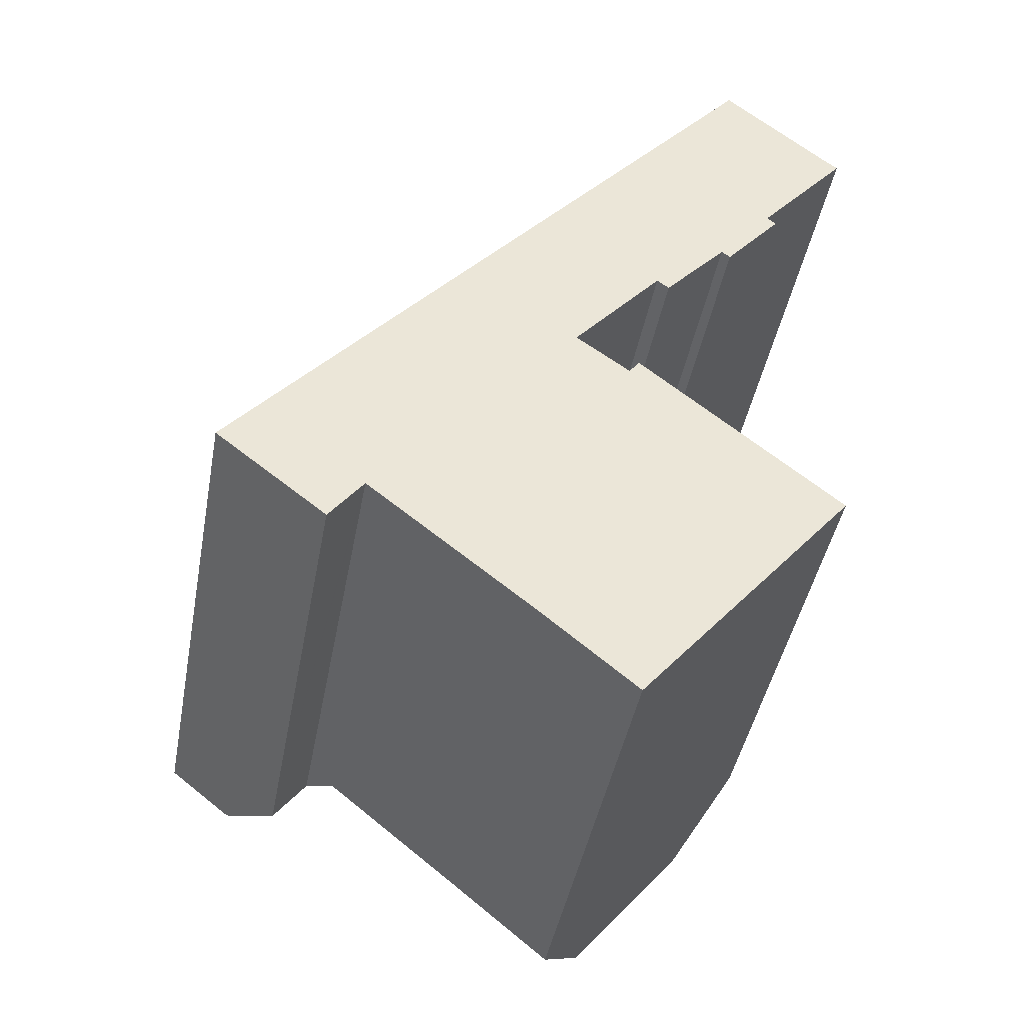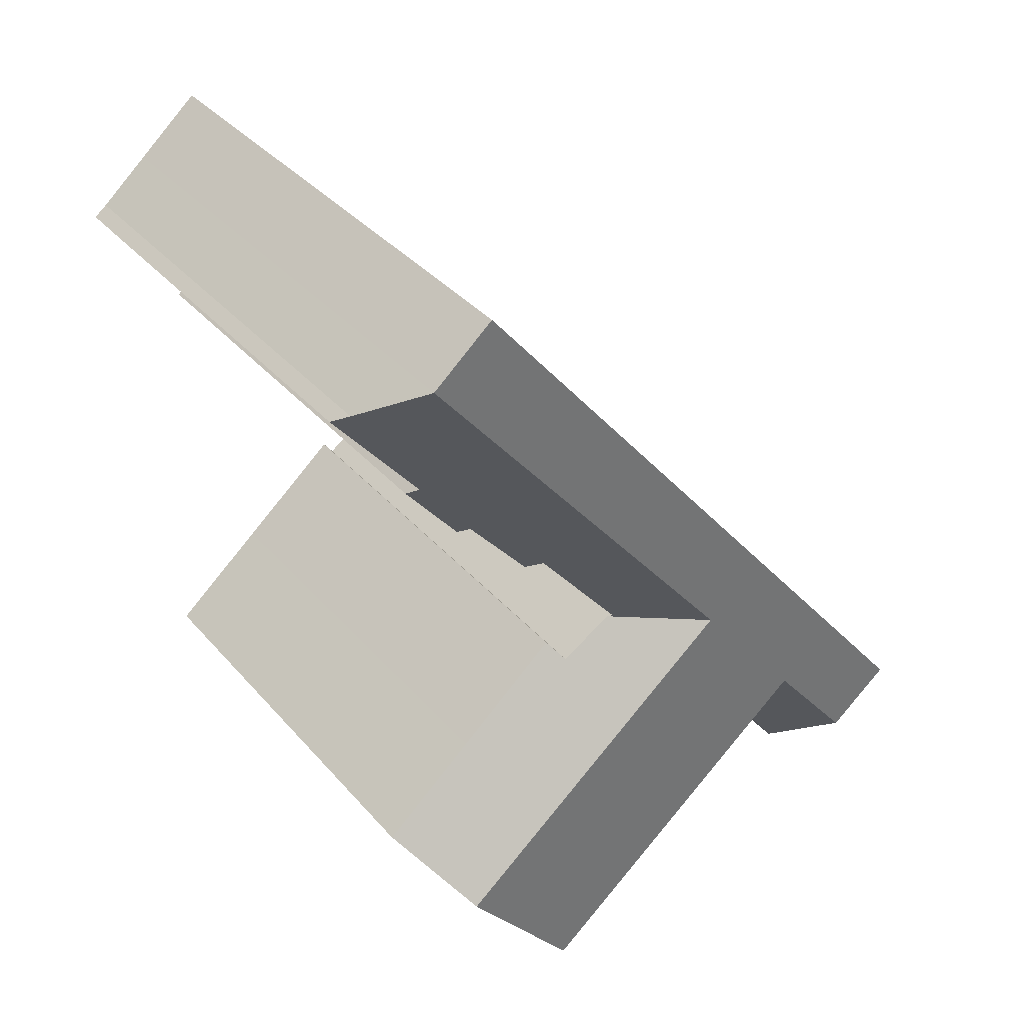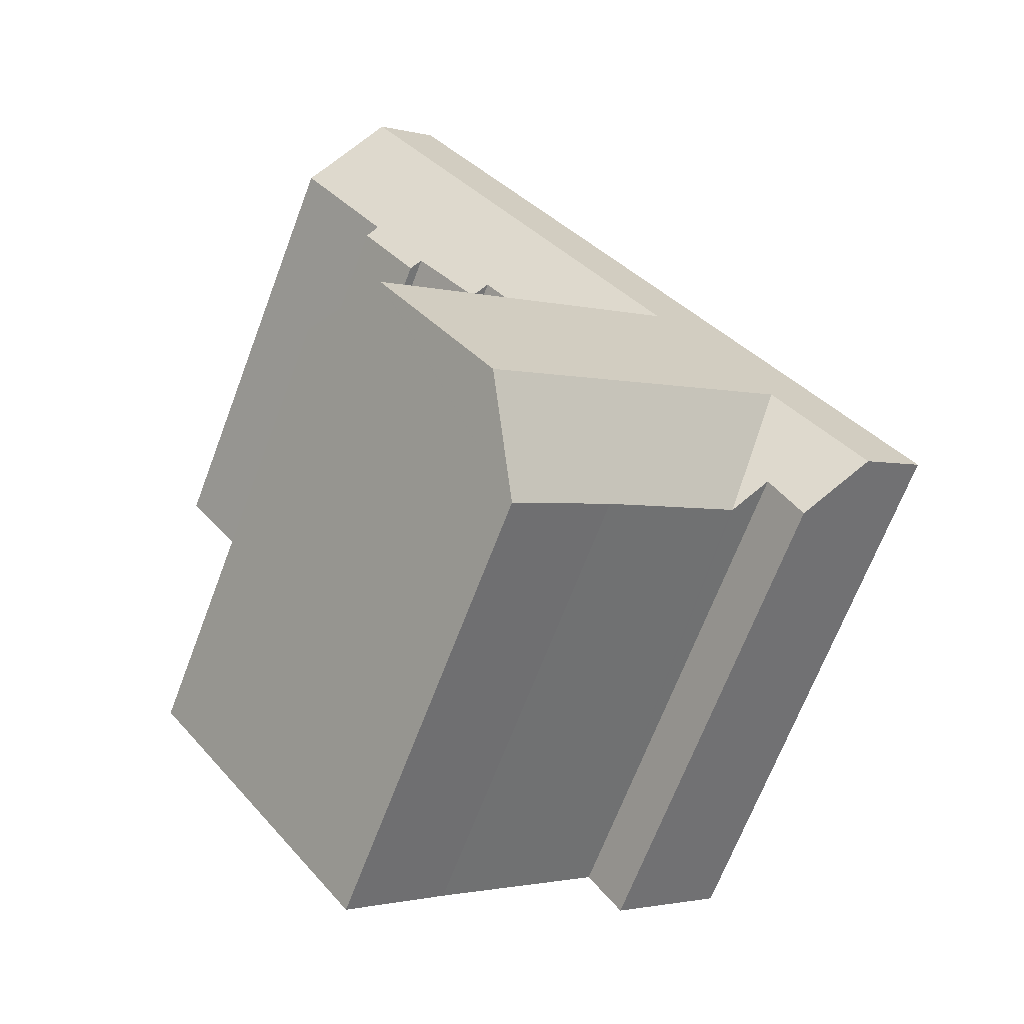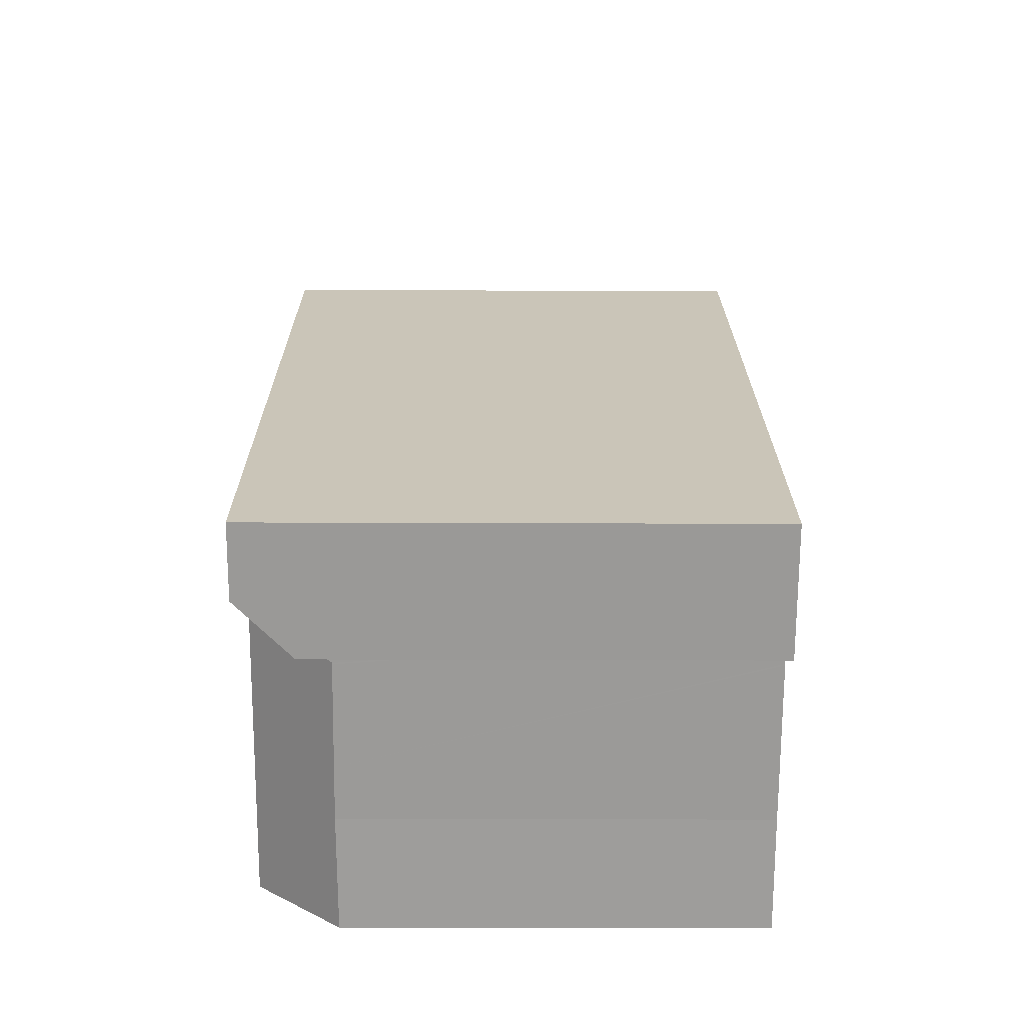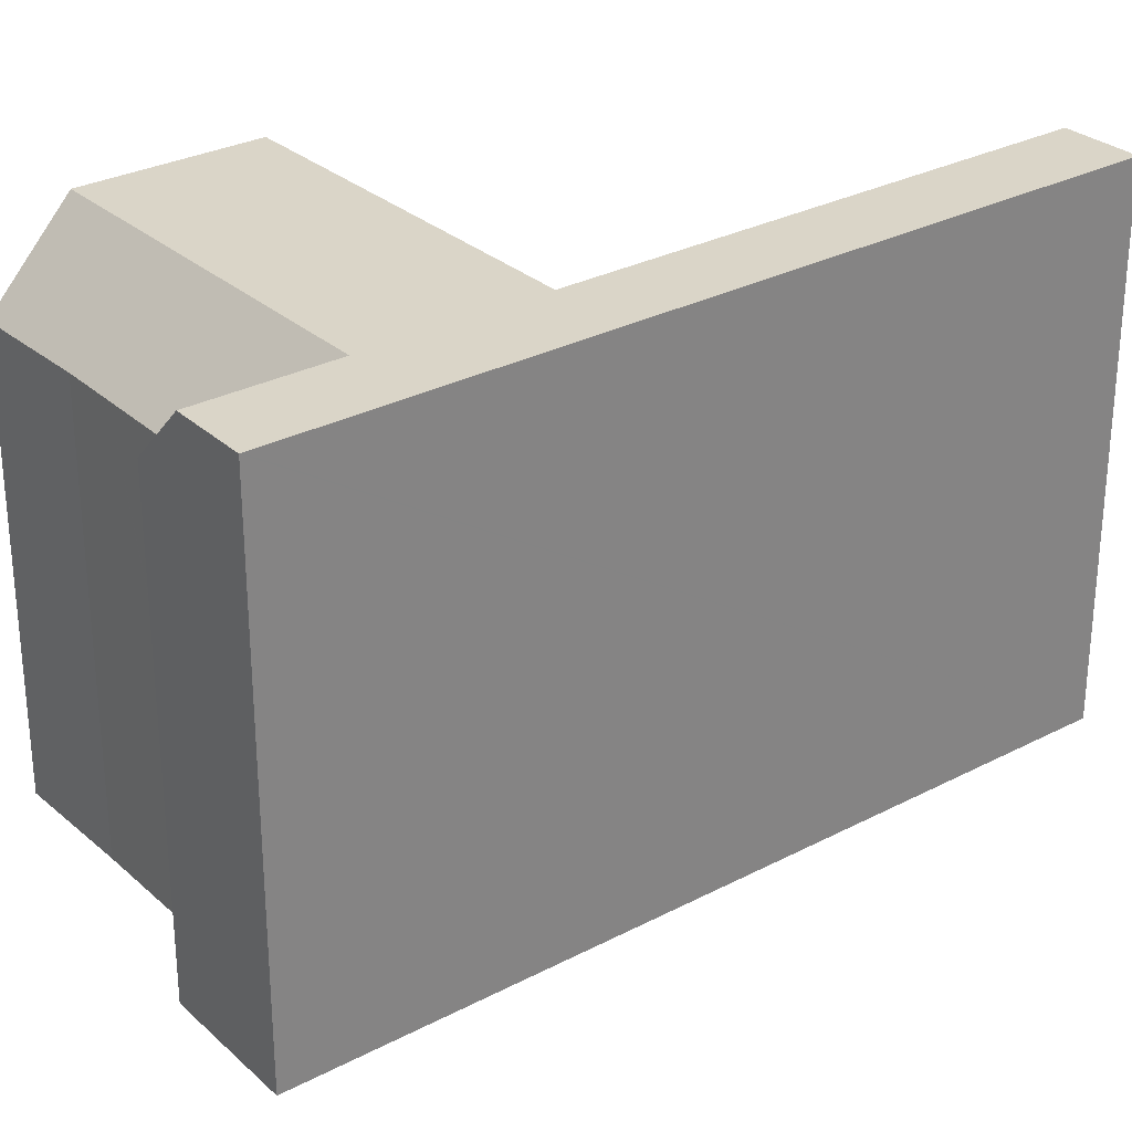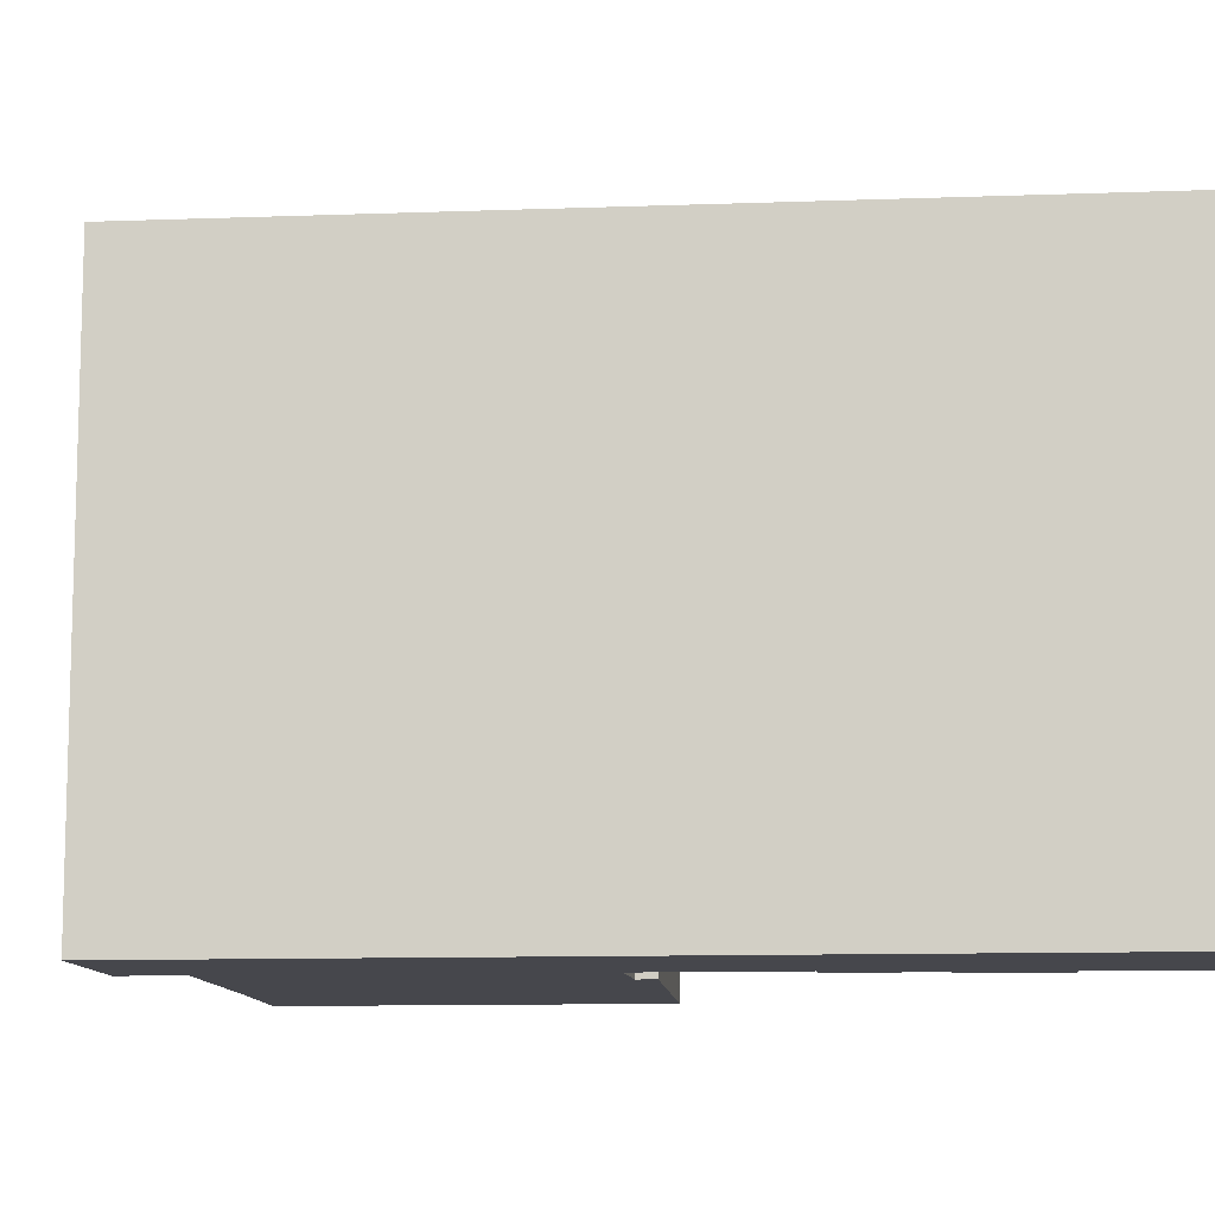
<metadata>
{"format":"obj","ext":"obj","renderer":"f3d","projection":"perspective","resolution":1024,"background":"white","views":[{"elev":-43.7,"azim":-10.5,"up":"+Z"},{"elev":36.5,"azim":144.7,"up":"+Z"},{"elev":-68.4,"azim":159.2,"up":"+Z"},{"elev":-30.4,"azim":-90.3,"up":"+Z"},{"elev":29.3,"azim":-88.6,"up":"+Y"},{"elev":-10.9,"azim":-45.5,"up":"+Y"}]}
</metadata>
<code>
v  16.93 18.26 12.09
v  17.39 -7.187e-16 11.74
v  16.93 -7.402e-16 12.09
v  17.39 17.68 11.74
v  22.36 17.16 17.02
v  22.03 -1.06e-15 17.32
v  22.36 -1.042e-15 17.02
v  22.03 17.62 17.32
v  19.82 -8.92e-16 14.57
v  20.16 -8.767e-16 14.32
v  15.95 -4.232e-16 6.912
v  15.76 -4.074e-16 6.654
v  18.14 -3.12e-16 5.095
v  15.55 -3.902e-16 6.373
v  19.97 -2.188e-16 3.573
v  5.525 9.564e-17 -1.562
v  6.512 1.444e-16 -2.359
v  17.41 4.396e-16 -7.179
v  9.951 3.146e-16 -5.137
v  11.69 4.008e-16 -6.546
v  15.39 5.91e-16 -9.651
v  6.562 1.47e-16 -2.4
v  20.91 -1.567e-15 25.59
v  0.049 -3.674e-18 0.06
v  23.27 -1.445e-15 23.59
v  25.1 -1.349e-15 22.04
v  25.59 -1.326e-15 21.66
v  14.01 -5.236e-16 8.551
v  13.47 -4.837e-16 7.9
v  13.62 -4.772e-16 7.793
v  14.41 -4.413e-16 7.207
v  23.67 -3.007e-17 0.491
v  21.86 1.059e-16 -1.73
v  21.85 1.065e-16 -1.74
v  5.496 9.816e-17 -1.603
v  4.224 2.057e-16 -3.359
v  0 0 0
v  2.415 1.176e-16 -1.921
v  19.82 17.58 14.57
v  15.55 17.95 6.373
v  15.76 17.54 6.654
v  15.95 17.17 6.912
v  25.59 17.61 21.66
v  25.1 18.23 22.04
v  11.69 17.23 -6.546
v  15.39 17.16 -9.651
v  14.01 18.28 8.551
v  13.47 18.29 7.9
v  2.415 20.65 -1.921
v  0 20.65 1.264e-15
v  4.224 18.32 -3.359
v  18.14 17.21 5.095
v  19.97 17.24 3.573
v  23.67 17.31 0.491
v  20.16 17.16 14.32
v  13.62 18.11 7.793
v  14.41 18.04 7.207
v  21.86 20.64 -1.73
v  0.049 20.65 0.06
v  20.91 20.65 25.59
v  2.435 20.65 -1.896
v  3.807 20.65 -0.218
v  5.859 20.65 2.292
v  10.3 20.65 7.729
v  8.576 20.65 0.064
v  12.18 20.65 10.03
v  23.27 20.65 23.59
v  17.41 20.65 -7.179
v  13.02 20.65 5.501
v  21.85 20.65 -1.74
v  5.525 18.45 -1.562
v  6.512 17.18 -2.359
v  5.496 18.45 -1.603
v  6.562 17.18 -2.4
v  9.951 17.21 -5.137
g defaultobject
f 1 2 3
f 2 1 4
f 5 6 7
f 6 5 8
f 7 9 10
f 9 3 2
f 11 12 13
f 14 13 12
f 15 13 14
f 16 17 18
f 19 18 17
f 20 18 19
f 21 18 20
f 22 19 17
f 23 24 25
f 26 25 24
f 27 26 24
f 6 27 24
f 7 6 24
f 9 7 24
f 3 9 24
f 28 3 24
f 29 28 24
f 30 29 24
f 31 30 24
f 14 31 24
f 15 14 24
f 32 15 24
f 33 32 24
f 34 33 24
f 16 34 24
f 18 34 16
f 35 16 24
f 36 35 24
f 37 36 24
f 38 36 37
f 4 9 2
f 9 4 39
f 12 40 14
f 40 12 11
f 40 11 41
f 41 11 42
f 43 26 27
f 26 43 44
f 8 27 6
f 27 8 43
f 45 21 20
f 21 45 46
f 47 29 48
f 29 47 1
f 29 1 28
f 28 1 3
f 49 37 50
f 37 49 51
f 37 51 36
f 37 36 38
f 15 52 13
f 52 15 53
f 53 15 32
f 53 32 54
f 39 10 9
f 10 39 55
f 30 48 29
f 48 30 56
f 56 30 31
f 56 31 57
f 57 31 14
f 57 14 40
f 52 41 42
f 41 52 58
f 58 52 53
f 58 53 54
f 52 11 13
f 11 52 42
f 59 49 50
f 49 59 60
f 49 60 61
f 61 60 62
f 62 60 63
f 63 60 64
f 63 64 65
f 64 60 66
f 66 60 67
f 64 68 65
f 68 64 69
f 68 69 70
f 61 51 49
f 51 61 62
f 51 62 63
f 51 63 71
f 71 63 72
f 51 71 73
f 56 69 64
f 69 56 70
f 70 56 57
f 70 57 40
f 70 40 41
f 70 41 58
f 24 50 37
f 50 24 23
f 50 23 59
f 59 23 60
f 65 72 63
f 72 65 68
f 72 68 74
f 74 68 75
f 75 68 45
f 45 68 46
f 25 60 23
f 60 25 67
f 67 25 26
f 67 26 44
f 75 20 19
f 20 75 45
f 70 46 68
f 46 70 58
f 46 58 54
f 46 54 21
f 21 54 18
f 18 54 34
f 34 54 32
f 34 32 33
f 72 16 71
f 16 72 74
f 16 74 75
f 16 75 17
f 17 75 22
f 22 75 19
f 16 73 71
f 73 16 51
f 51 16 35
f 51 35 36
f 55 7 10
f 7 55 5
f 64 48 56
f 48 64 66
f 67 48 66
f 48 67 47
f 47 67 1
f 1 67 4
f 4 67 39
f 39 67 55
f 55 67 8
f 8 67 44
f 8 44 43
f 5 55 8

</code>
